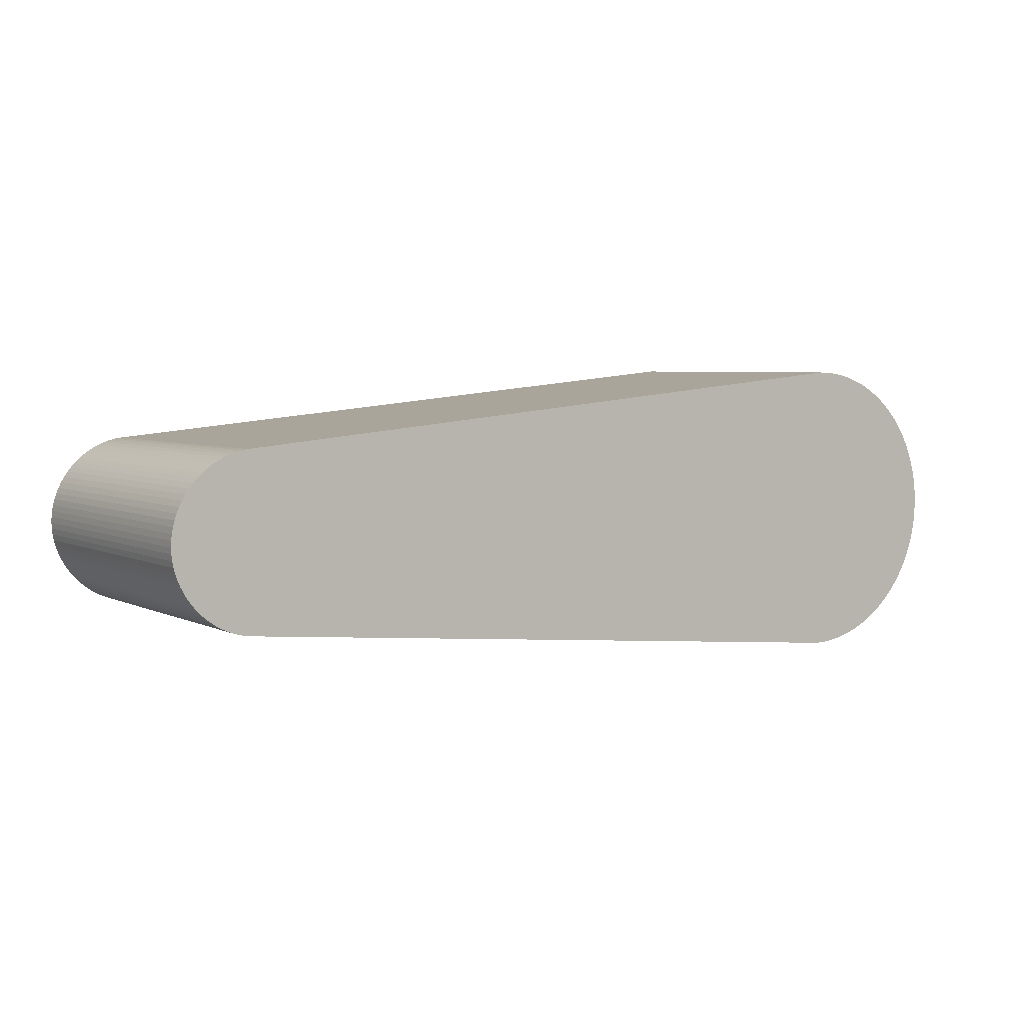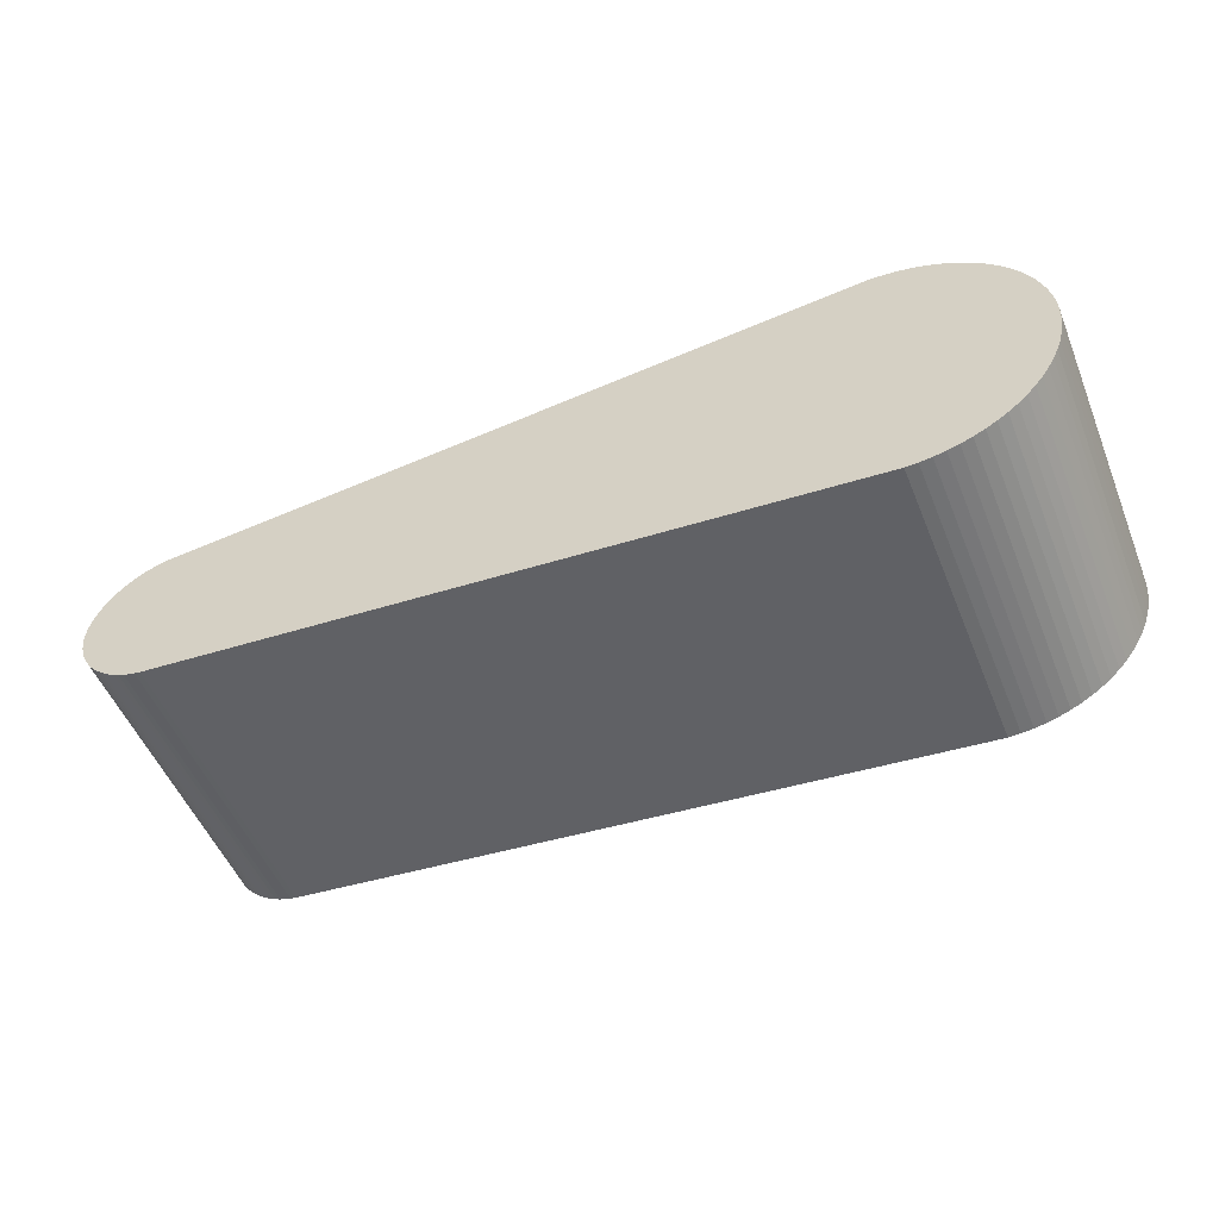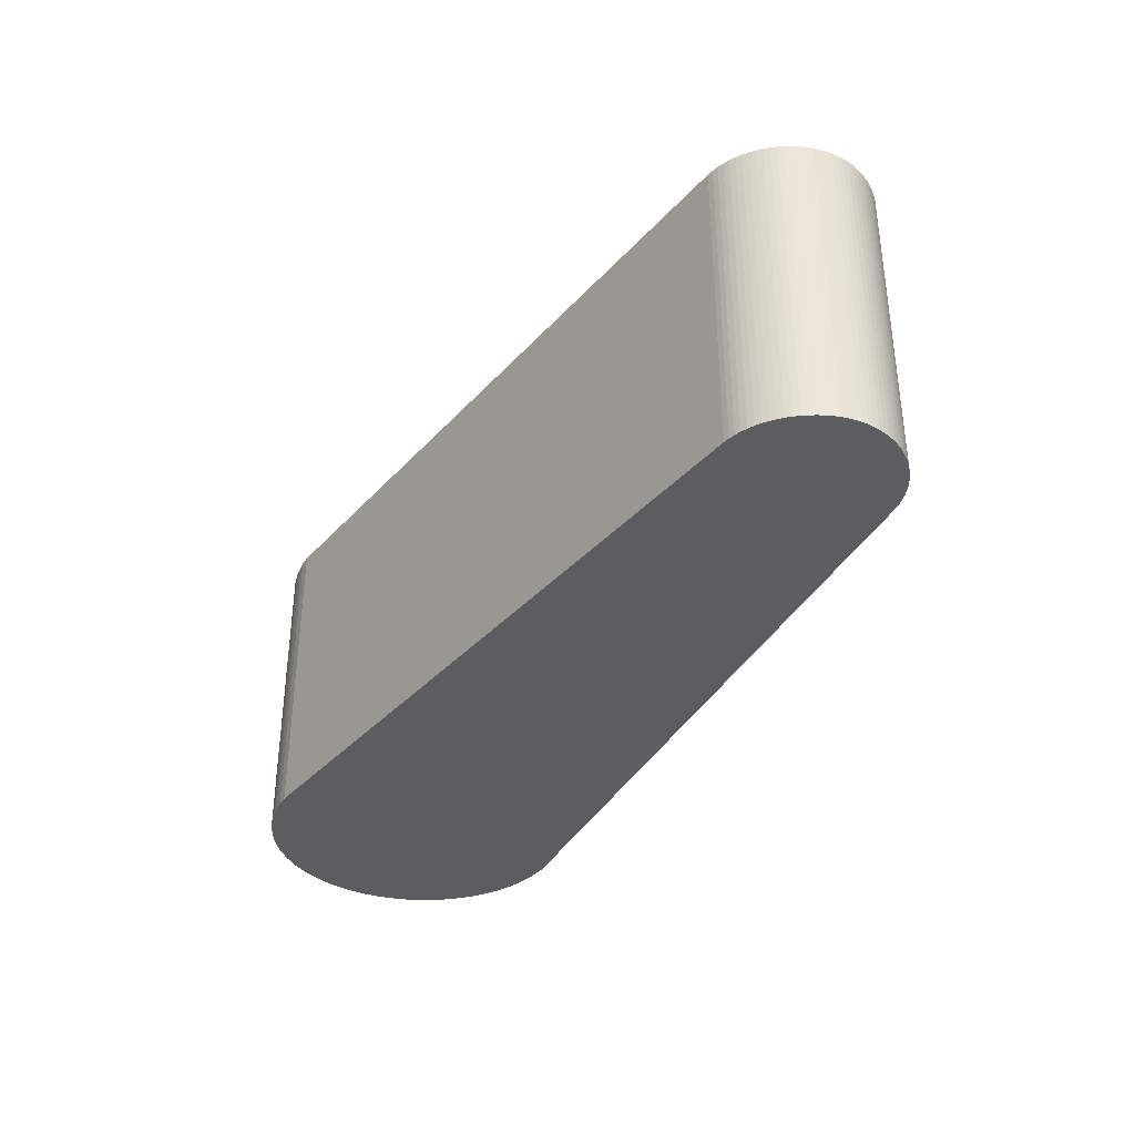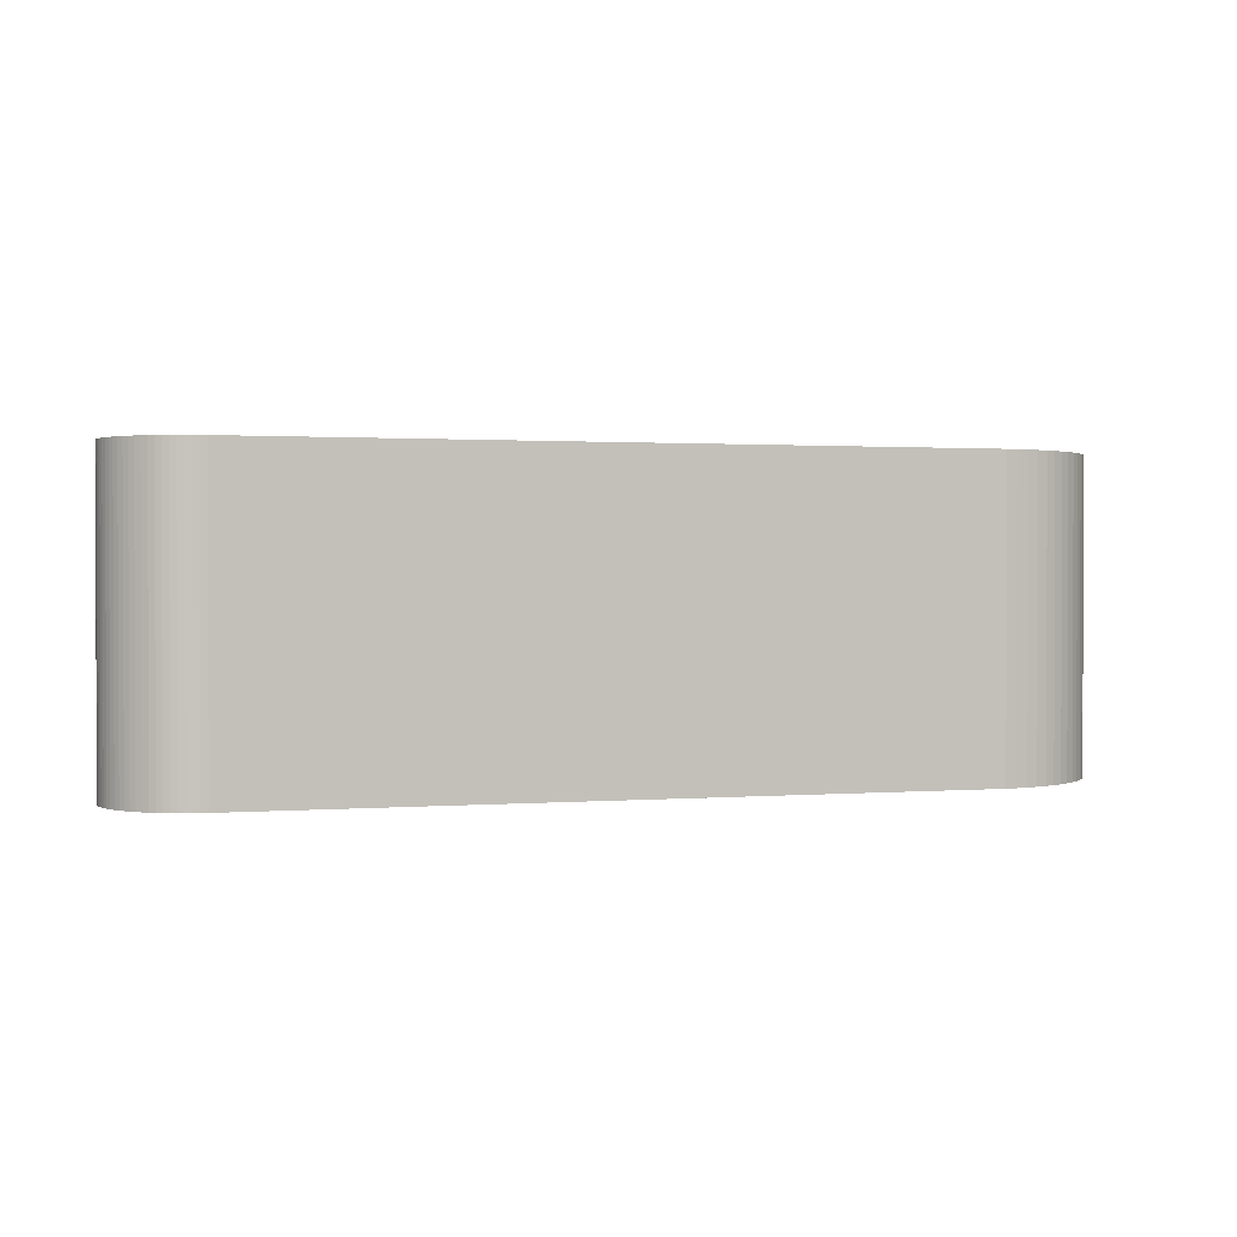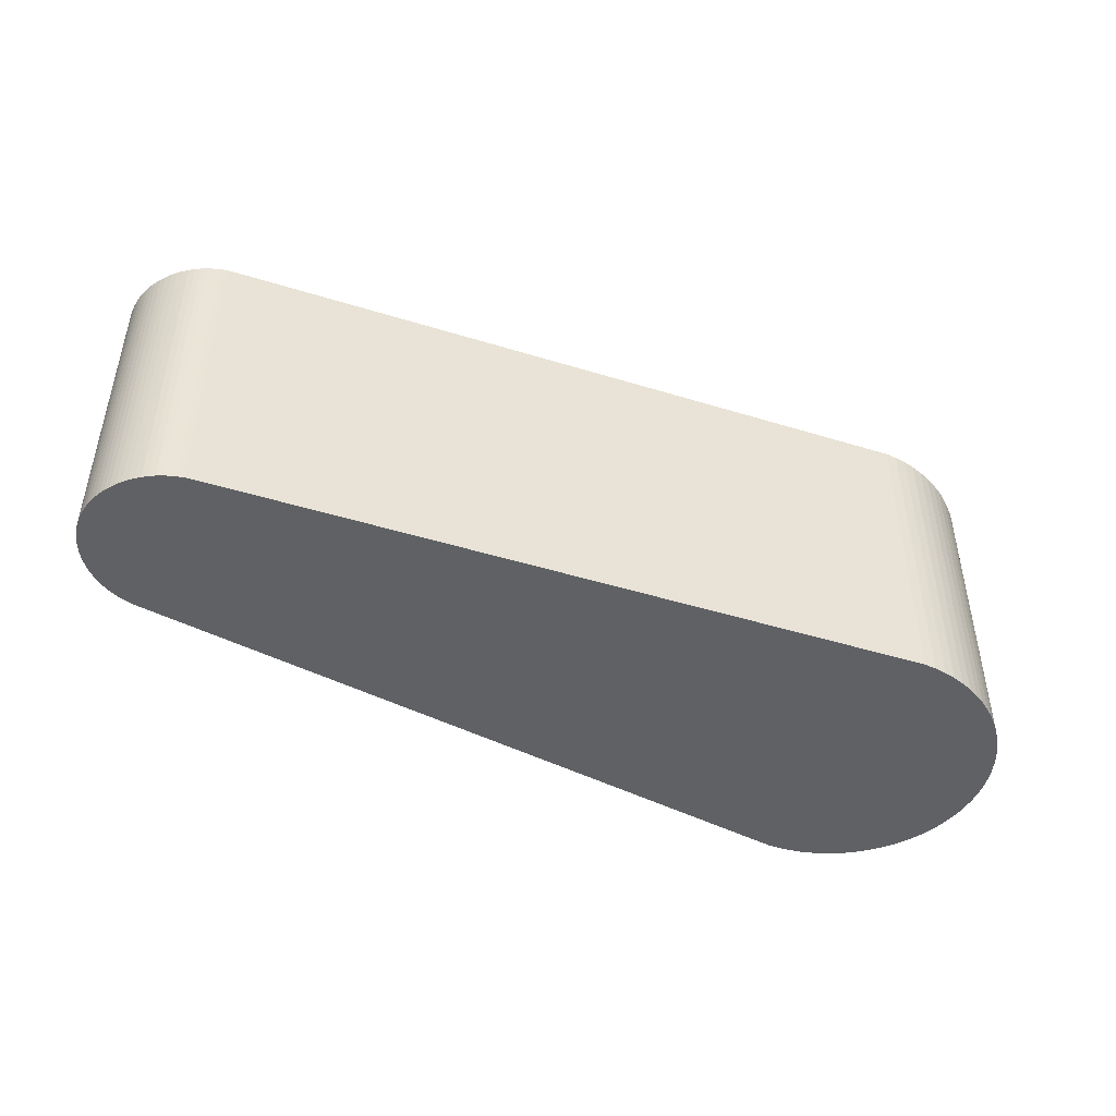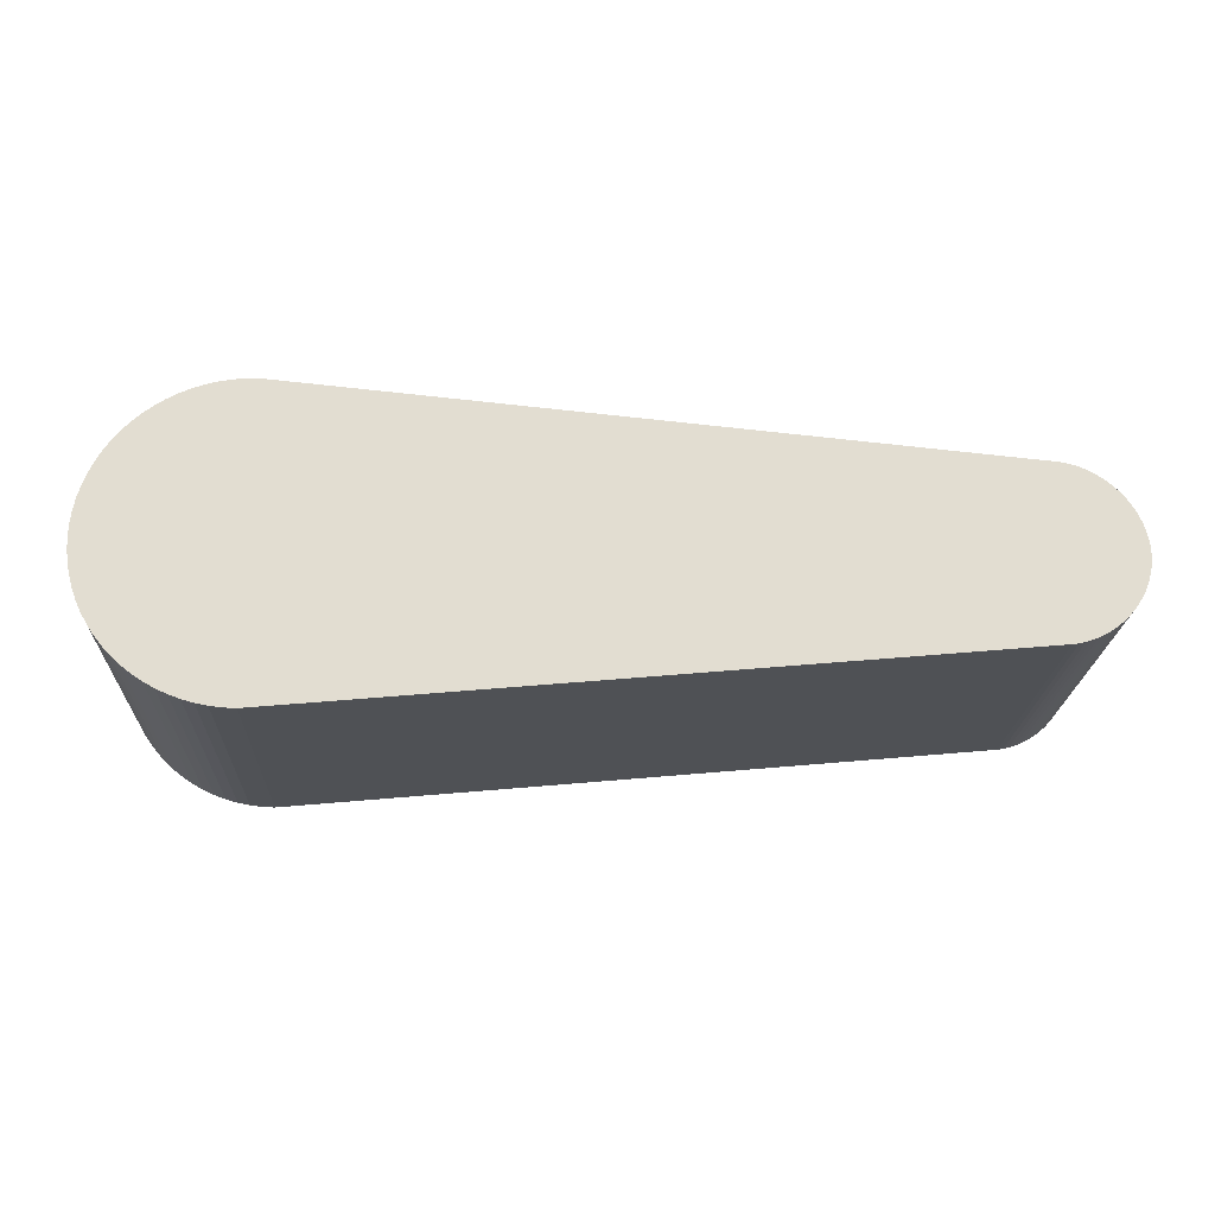
<metadata>
{"format":"obj","ext":"obj","renderer":"f3d","projection":"perspective","resolution":1024,"background":"white","views":[{"elev":4.7,"azim":-33.9,"up":"+Z"},{"elev":-52.5,"azim":22.0,"up":"+Z"},{"elev":-35.9,"azim":-120.4,"up":"+Y"},{"elev":1.2,"azim":-21.7,"up":"+Y"},{"elev":-46.1,"azim":-24.9,"up":"+Y"},{"elev":-20.9,"azim":177.6,"up":"+Z"}]}
</metadata>
<code>
o Cube
v -0 -1 1
v 0 -1 -1
v -0 1 1
v 0 1 -1
v 0 -1 -1
v 1 -1 0
v 0.07846 -1 -0.9969
v 0.1564 -1 -0.9877
v 0.2334 -1 -0.9724
v 0.309 -1 -0.9511
v 0.3827 -1 -0.9239
v 0.454 -1 -0.891
v 0.5225 -1 -0.8526
v 0.5878 -1 -0.809
v 0.6494 -1 -0.7604
v 0.7071 -1 -0.7071
v 0.7604 -1 -0.6494
v 0.809 -1 -0.5878
v 0.8526 -1 -0.5225
v 0.891 -1 -0.454
v 0.9239 -1 -0.3827
v 0.9511 -1 -0.309
v 0.9724 -1 -0.2334
v 0.9877 -1 -0.1564
v 0.9969 -1 -0.07846
v 1 1 1e-06
v 0 1 -1
v 0.9969 1 -0.07846
v 0.9877 1 -0.1564
v 0.9724 1 -0.2334
v 0.9511 1 -0.309
v 0.9239 1 -0.3827
v 0.891 1 -0.454
v 0.8526 1 -0.5225
v 0.809 1 -0.5878
v 0.7604 1 -0.6494
v 0.7071 1 -0.7071
v 0.6494 1 -0.7604
v 0.5878 1 -0.809
v 0.5225 1 -0.8526
v 0.454 1 -0.891
v 0.3827 1 -0.9239
v 0.309 1 -0.9511
v 0.2334 1 -0.9724
v 0.1564 1 -0.9877
v 0.07846 1 -0.9969
v 1 -1 0
v -0 -1 1
v 0.9969 -1 0.07846
v 0.9877 -1 0.1564
v 0.9724 -1 0.2334
v 0.9511 -1 0.309
v 0.9239 -1 0.3827
v 0.891 -1 0.454
v 0.8526 -1 0.5225
v 0.809 -1 0.5878
v 0.7604 -1 0.6494
v 0.7071 -1 0.7071
v 0.6494 -1 0.7604
v 0.5878 -1 0.809
v 0.5225 -1 0.8526
v 0.454 -1 0.891
v 0.3827 -1 0.9239
v 0.309 -1 0.9511
v 0.2334 -1 0.9724
v 0.1564 -1 0.9877
v 0.07846 -1 0.9969
v -1e-06 1 1
v 1 1 1e-06
v 0.07846 1 0.9969
v 0.1564 1 0.9877
v 0.2334 1 0.9724
v 0.309 1 0.9511
v 0.3827 1 0.9239
v 0.454 1 0.891
v 0.5225 1 0.8526
v 0.5878 1 0.809
v 0.6494 1 0.7604
v 0.7071 1 0.7071
v 0.7604 1 0.6494
v 0.809 1 0.5878
v 0.8526 1 0.5225
v 0.891 1 0.454
v 0.9239 1 0.3827
v 0.9511 1 0.309
v 0.9724 1 0.2334
v 0.9877 1 0.1564
v 0.9969 1 0.07846
v -4.615 -1 0.5604
v -5.111 -1 -1e-06
v -4.654 -1 0.5541
v -4.693 -1 0.5448
v -4.731 -1 0.5325
v -4.768 -1 0.5172
v -4.805 -1 0.4992
v -4.84 -1 0.4785
v -4.874 -1 0.4551
v -4.907 -1 0.4294
v -4.937 -1 0.4014
v -4.966 -1 0.3712
v -4.992 -1 0.3392
v -5.017 -1 0.3054
v -5.038 -1 0.2701
v -5.057 -1 0.2336
v -5.074 -1 0.1959
v -5.087 -1 0.1575
v -5.098 -1 0.1184
v -5.105 -1 0.07896
v -5.11 -1 0.03941
v -5.111 1 -1e-06
v -4.615 1 0.5604
v -5.11 1 0.03941
v -5.105 1 0.07896
v -5.098 1 0.1184
v -5.087 1 0.1575
v -5.074 1 0.1959
v -5.057 1 0.2336
v -5.038 1 0.2701
v -5.017 1 0.3054
v -4.992 1 0.3392
v -4.966 1 0.3712
v -4.937 1 0.4014
v -4.907 1 0.4294
v -4.874 1 0.4551
v -4.84 1 0.4785
v -4.805 1 0.4992
v -4.768 1 0.5172
v -4.731 1 0.5325
v -4.693 1 0.5448
v -4.654 1 0.5541
v -5.111 -1 -1e-06
v -4.615 -1 -0.5604
v -5.11 -1 -0.03942
v -5.105 -1 -0.07896
v -5.098 -1 -0.1184
v -5.087 -1 -0.1575
v -5.074 -1 -0.1959
v -5.057 -1 -0.2336
v -5.038 -1 -0.2701
v -5.017 -1 -0.3054
v -4.992 -1 -0.3392
v -4.966 -1 -0.3712
v -4.937 -1 -0.4014
v -4.907 -1 -0.4294
v -4.874 -1 -0.4551
v -4.84 -1 -0.4785
v -4.805 -1 -0.4992
v -4.768 -1 -0.5172
v -4.731 -1 -0.5325
v -4.693 -1 -0.5448
v -4.654 -1 -0.5541
v -4.615 1 -0.5604
v -5.111 1 -1e-06
v -4.654 1 -0.5541
v -4.693 1 -0.5448
v -4.731 1 -0.5325
v -4.768 1 -0.5172
v -4.805 1 -0.4992
v -4.84 1 -0.4785
v -4.874 1 -0.4551
v -4.907 1 -0.4294
v -4.937 1 -0.4014
v -4.966 1 -0.3712
v -4.992 1 -0.3392
v -5.017 1 -0.3054
v -5.038 1 -0.2701
v -5.057 1 -0.2336
v -5.074 1 -0.1959
v -5.087 1 -0.1575
v -5.098 1 -0.1184
v -5.105 1 -0.07896
v -5.11 1 -0.03942
f 27 5 2
f 6 26 69
f 44 74 28
f 3 111 89
f 97 145 89
f 160 124 152
f 5 27 46
f 46 45 8
f 45 44 9
f 44 43 10
f 43 42 11
f 42 41 12
f 41 40 13
f 40 39 14
f 39 38 15
f 38 37 16
f 37 36 17
f 36 35 18
f 35 34 19
f 34 33 20
f 33 32 21
f 32 31 22
f 31 30 23
f 30 29 24
f 29 28 25
f 28 26 6
f 48 68 3
f 69 88 49
f 88 87 50
f 87 86 51
f 86 85 52
f 85 84 53
f 84 83 54
f 83 82 55
f 82 81 56
f 81 80 57
f 80 79 58
f 79 78 59
f 78 77 60
f 77 76 61
f 76 75 62
f 75 74 63
f 74 73 64
f 73 72 65
f 72 71 66
f 71 70 67
f 70 68 48
f 5 49 2
f 111 130 91
f 130 129 92
f 129 128 93
f 128 127 94
f 94 127 126
f 126 125 96
f 125 124 97
f 97 124 123
f 123 122 99
f 122 121 100
f 121 120 101
f 120 119 102
f 119 118 103
f 118 117 104
f 117 116 105
f 116 115 106
f 115 114 107
f 114 113 108
f 113 112 109
f 112 110 90
f 90 110 153
f 153 172 133
f 133 172 171
f 171 170 135
f 170 169 136
f 169 168 137
f 137 168 167
f 167 166 139
f 166 165 140
f 165 164 141
f 141 164 163
f 142 163 162
f 162 161 144
f 161 160 145
f 160 159 146
f 159 158 147
f 158 157 148
f 157 156 149
f 156 155 150
f 155 154 151
f 154 152 132
f 4 2 132
f 4 27 2
f 47 6 69
f 69 26 28
f 28 29 30
f 30 31 32
f 32 33 34
f 34 35 36
f 36 37 40
f 38 39 40
f 40 41 42
f 42 43 44
f 44 45 46
f 27 4 3
f 44 46 27
f 40 42 36
f 37 38 40
f 32 34 36
f 28 30 36
f 88 69 28
f 86 87 88
f 84 85 86
f 82 83 84
f 80 81 78
f 78 79 80
f 76 77 78
f 74 75 76
f 72 73 74
f 70 71 72
f 3 68 70
f 44 27 3
f 36 42 44
f 30 32 36
f 86 88 82
f 82 84 86
f 78 81 82
f 74 76 82
f 70 72 74
f 44 3 74
f 28 36 44
f 82 88 28
f 76 78 82
f 3 70 74
f 82 28 74
f 1 3 89
f 132 2 1
f 1 89 132
f 91 92 89
f 93 94 89
f 95 96 89
f 97 98 144
f 99 100 142
f 101 102 140
f 103 104 138
f 105 106 136
f 107 108 134
f 109 90 131
f 131 133 109
f 134 135 107
f 136 137 105
f 138 139 103
f 140 141 101
f 142 143 99
f 144 145 97
f 146 147 132
f 148 149 132
f 150 151 132
f 132 89 145
f 92 93 89
f 96 97 89
f 100 101 141
f 104 105 137
f 108 109 134
f 133 134 109
f 137 138 104
f 141 142 100
f 145 146 132
f 149 150 132
f 89 94 95
f 98 99 143
f 106 107 136
f 135 136 107
f 143 144 98
f 148 132 147
f 102 103 140
f 139 140 103
f 111 3 4
f 4 152 111
f 154 155 152
f 156 157 152
f 158 159 152
f 160 161 123
f 162 163 121
f 164 165 119
f 166 167 117
f 168 169 115
f 170 171 113
f 172 153 110
f 110 112 172
f 113 114 170
f 115 116 168
f 117 118 166
f 119 120 164
f 121 122 162
f 123 124 160
f 125 126 111
f 127 128 111
f 129 130 111
f 111 152 124
f 155 156 152
f 159 160 152
f 163 164 120
f 167 168 116
f 171 172 113
f 112 113 172
f 116 117 167
f 120 121 163
f 124 125 111
f 128 129 111
f 152 157 158
f 161 162 122
f 169 170 115
f 114 115 170
f 122 123 161
f 127 111 126
f 165 166 119
f 118 119 166
f 7 5 46
f 7 46 8
f 8 45 9
f 9 44 10
f 10 43 11
f 11 42 12
f 12 41 13
f 13 40 14
f 14 39 15
f 15 38 16
f 16 37 17
f 17 36 18
f 18 35 19
f 19 34 20
f 20 33 21
f 21 32 22
f 22 31 23
f 23 30 24
f 24 29 25
f 25 28 6
f 1 48 3
f 47 69 49
f 49 88 50
f 50 87 51
f 51 86 52
f 52 85 53
f 53 84 54
f 54 83 55
f 55 82 56
f 56 81 57
f 57 80 58
f 58 79 59
f 59 78 60
f 60 77 61
f 61 76 62
f 62 75 63
f 63 74 64
f 64 73 65
f 65 72 66
f 66 71 67
f 67 70 48
f 5 7 9
f 48 1 2
f 7 8 9
f 67 48 2
f 5 9 11
f 66 67 65
f 9 10 11
f 65 67 2
f 5 11 13
f 64 65 63
f 11 12 13
f 63 65 2
f 5 13 15
f 62 63 2
f 13 14 15
f 61 62 60
f 5 15 16
f 60 62 2
f 5 16 18
f 59 60 2
f 16 17 18
f 58 59 2
f 5 18 19
f 57 58 56
f 5 19 21
f 56 58 2
f 19 20 21
f 55 56 2
f 5 21 23
f 54 55 2
f 21 22 23
f 53 54 52
f 5 23 25
f 52 54 2
f 23 24 25
f 51 52 2
f 5 25 6
f 50 51 49
f 5 6 47
f 49 51 2
f 5 47 49
f 89 111 91
f 91 130 92
f 92 129 93
f 93 128 94
f 95 94 126
f 95 126 96
f 96 125 97
f 98 97 123
f 98 123 99
f 99 122 100
f 100 121 101
f 101 120 102
f 102 119 103
f 103 118 104
f 104 117 105
f 105 116 106
f 106 115 107
f 107 114 108
f 108 113 109
f 109 112 90
f 131 90 153
f 131 153 133
f 134 133 171
f 134 171 135
f 135 170 136
f 136 169 137
f 138 137 167
f 138 167 139
f 139 166 140
f 140 165 141
f 142 141 163
f 143 142 162
f 143 162 144
f 144 161 145
f 145 160 146
f 146 159 147
f 147 158 148
f 148 157 149
f 149 156 150
f 150 155 151
f 151 154 132
f 152 4 132

</code>
